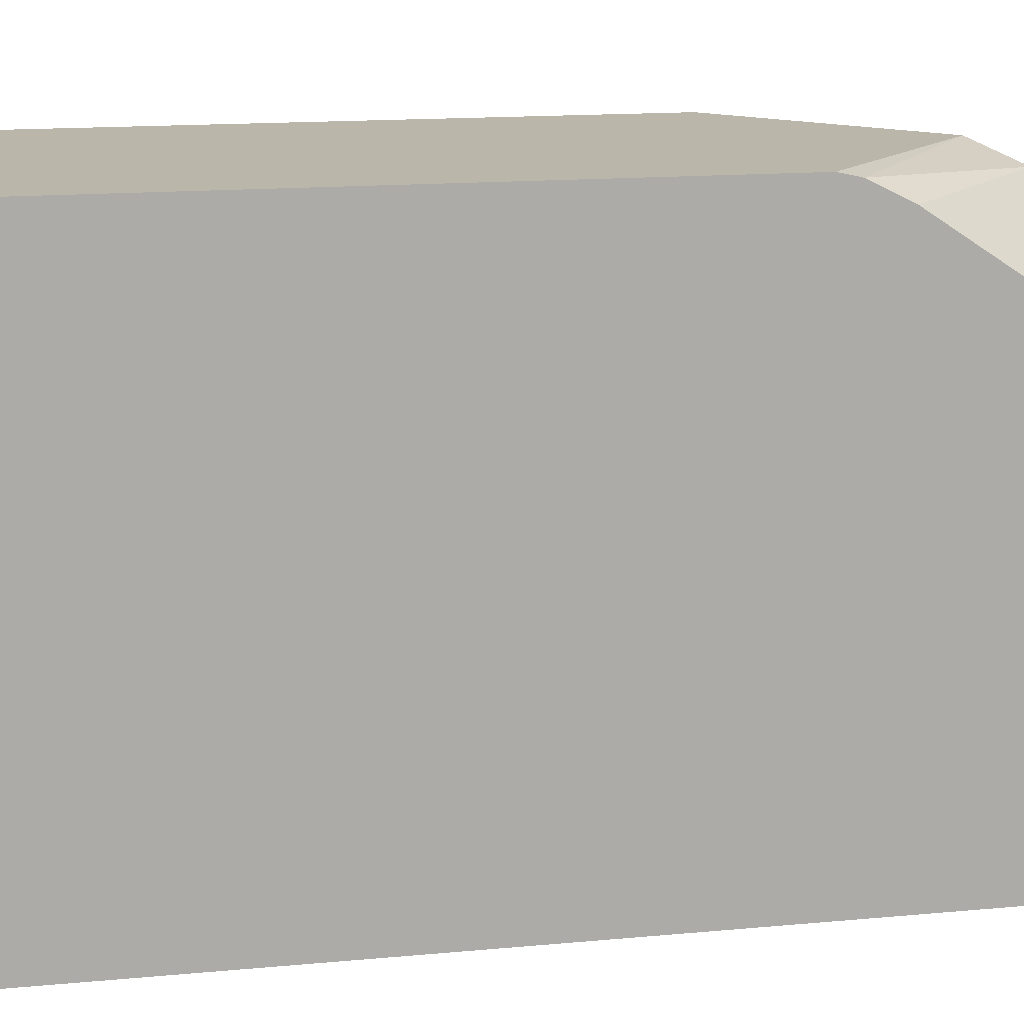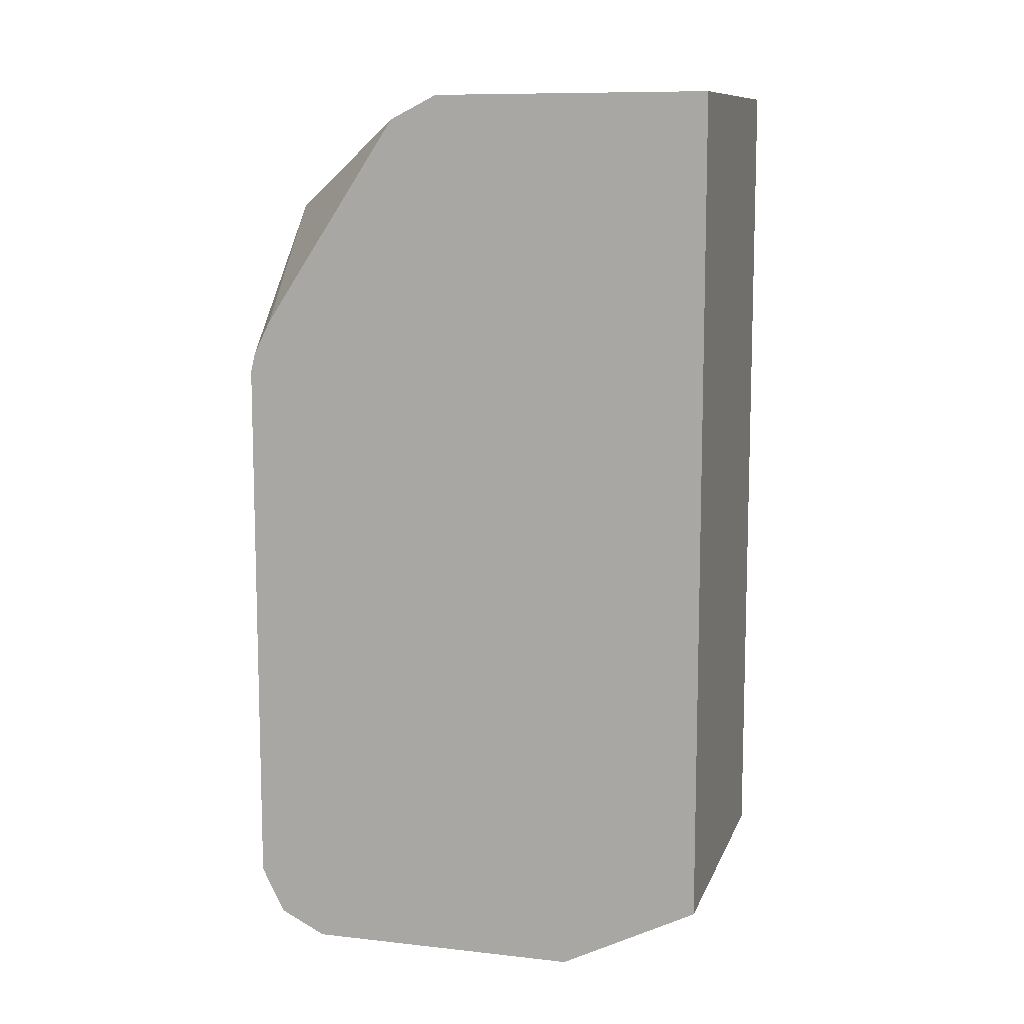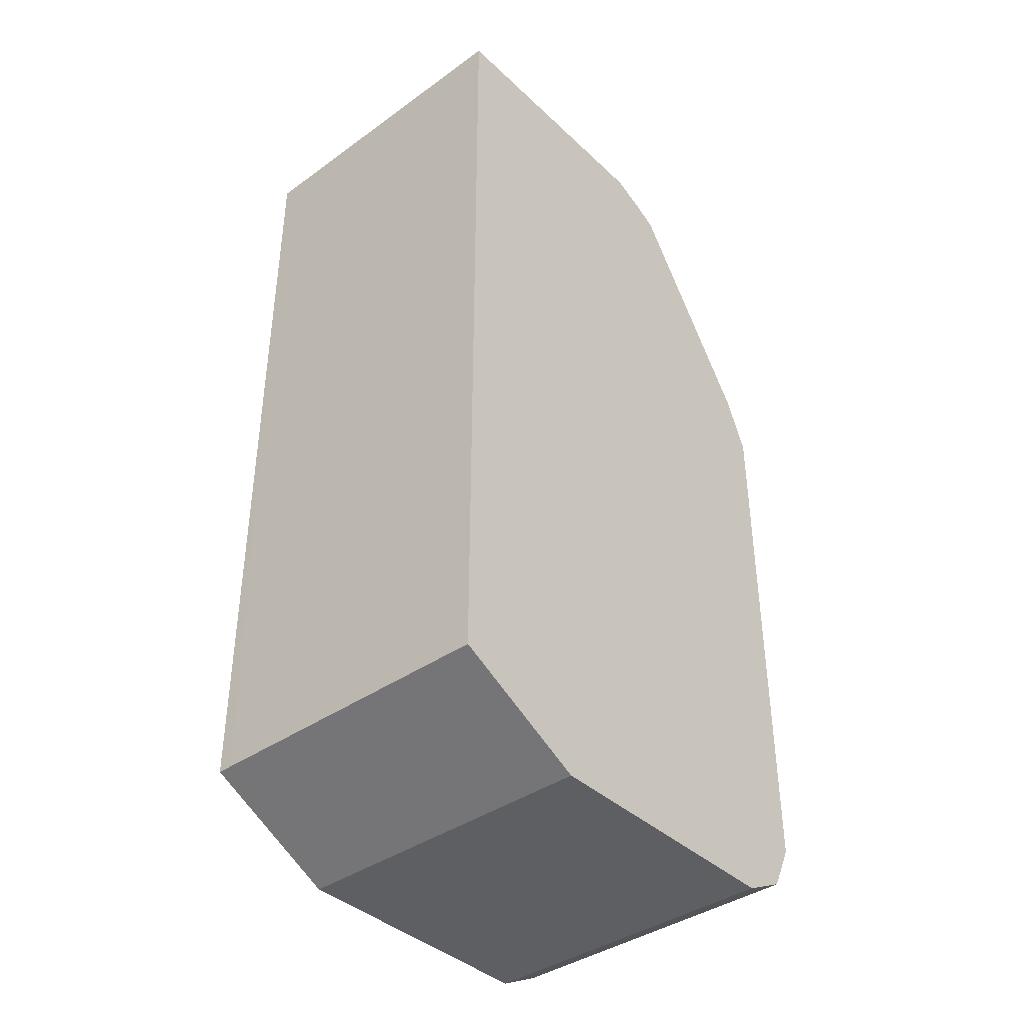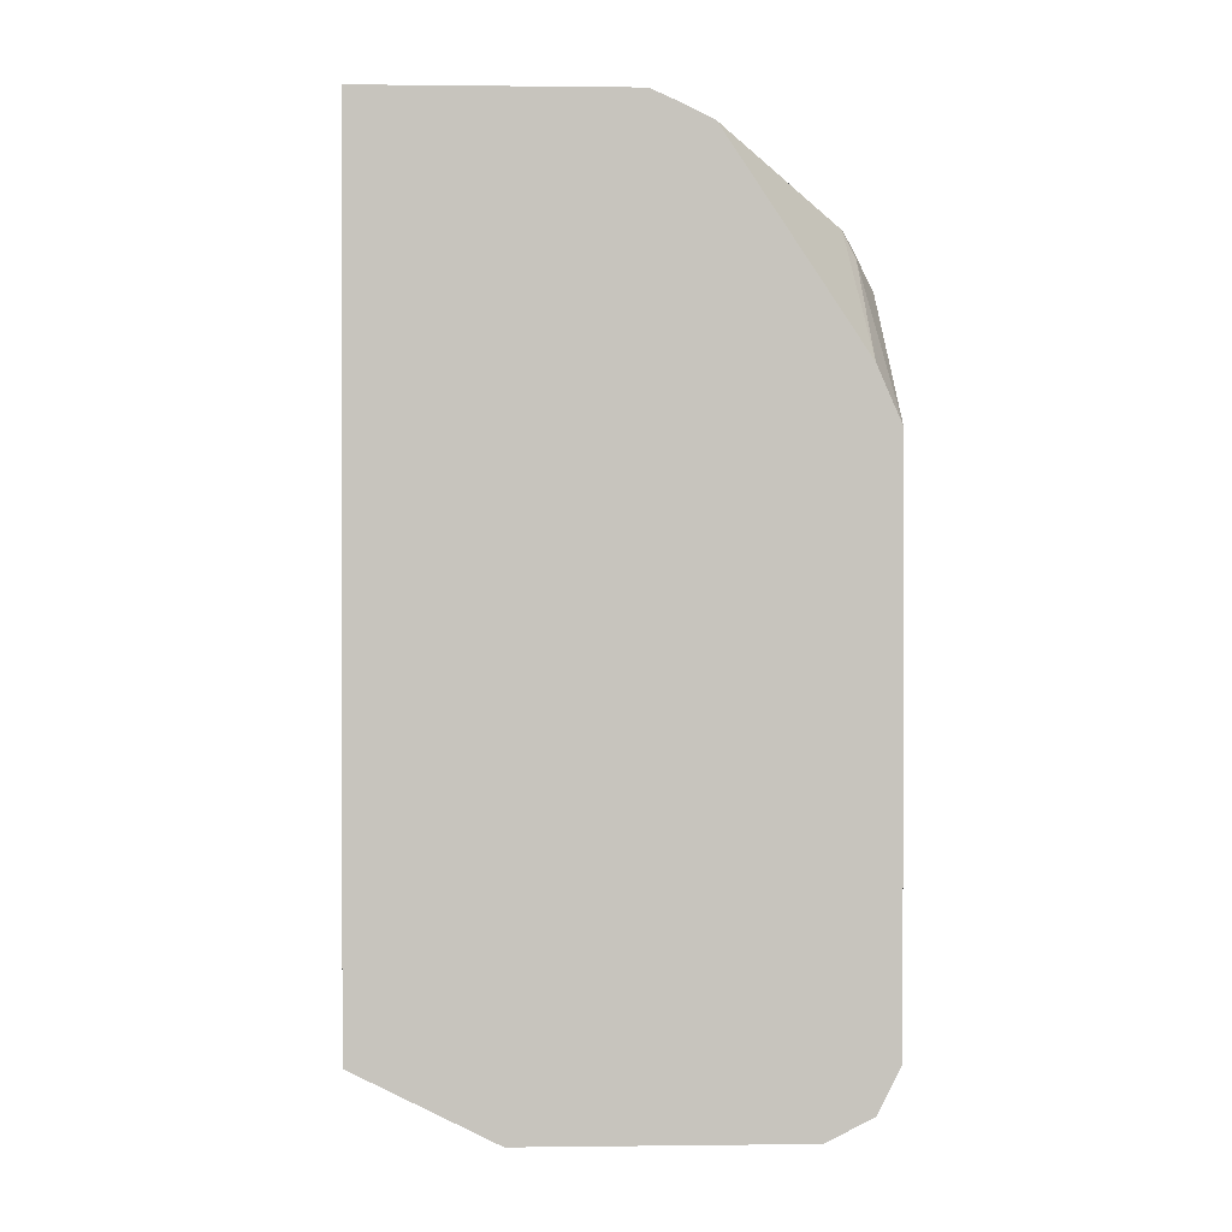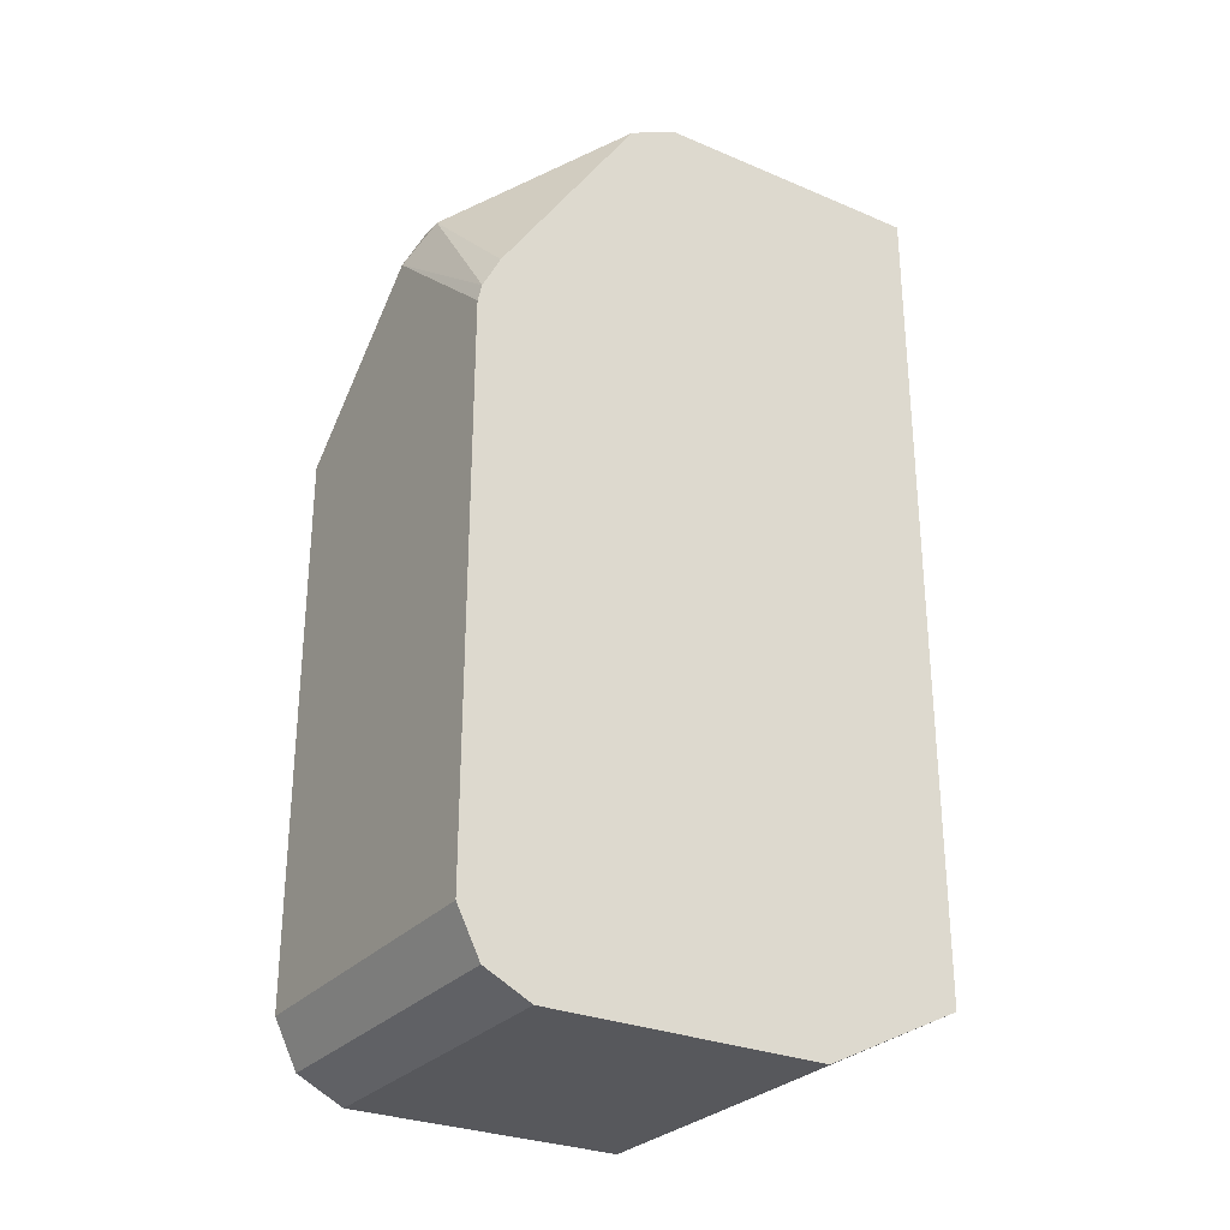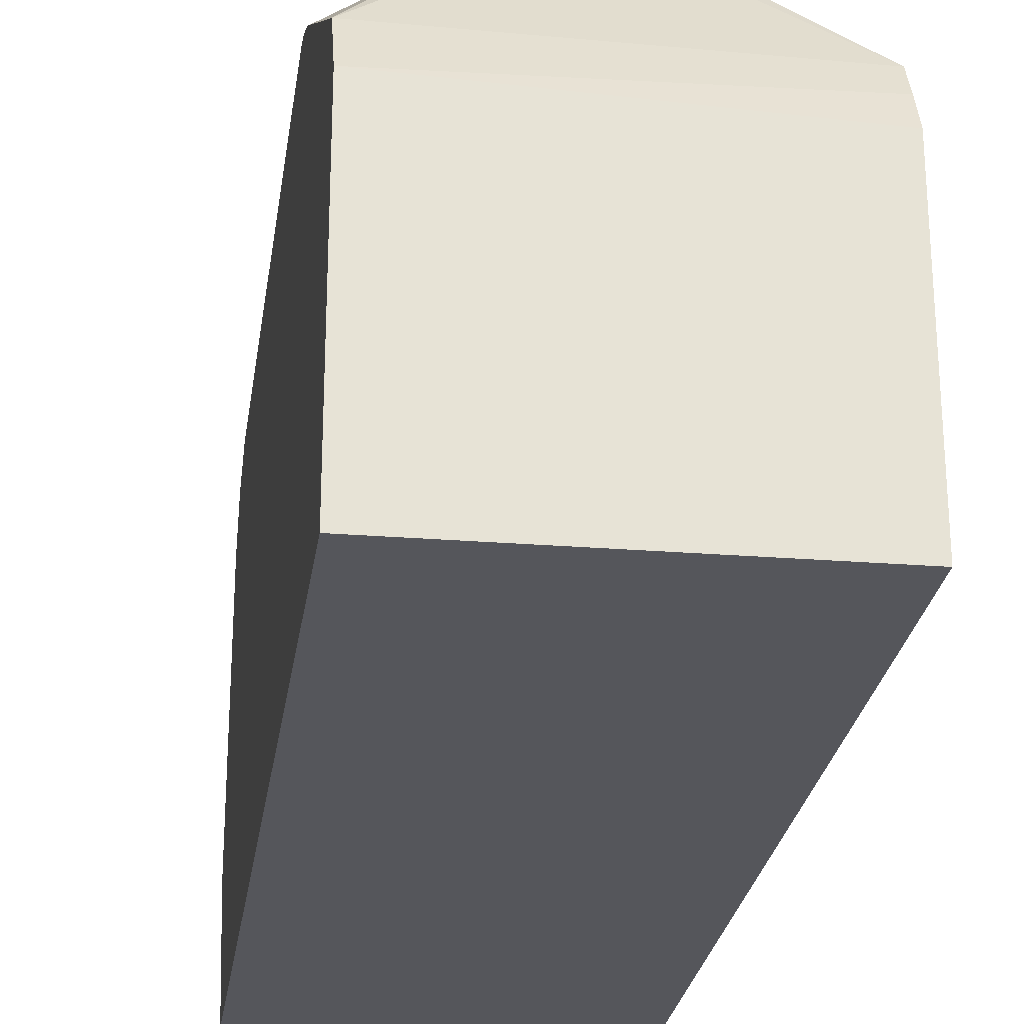
<metadata>
{"format":"obj","ext":"obj","renderer":"f3d","projection":"perspective","resolution":1024,"background":"white","views":[{"elev":13.8,"azim":-102.3,"up":"+Y"},{"elev":9.9,"azim":-74.2,"up":"+Z"},{"elev":-39.6,"azim":41.1,"up":"+Z"},{"elev":0.6,"azim":87.5,"up":"+Z"},{"elev":-28.6,"azim":-122.3,"up":"+Z"},{"elev":-26.2,"azim":-8.1,"up":"+Y"}]}
</metadata>
<code>
v 0.07272 0.2121 -0.4847
v 0.07272 0.2019 -0.5049
v -0.0677 0.2121 -0.4847
v 0.07272 0.2121 -0.2424
v 0.07272 0.1939 -0.5089
v -0.0677 0.2019 -0.5049
v -0.0677 0.2121 -0.2424
v 9.84e-06 0.2121 -0.1818
v 0.02019 0.2019 -0.1717
v 0.07272 0.2014 -0.2181
v 0.07272 0.1817 -0.515
v -0.0677 0.1817 -0.515
v -0.0677 0.2103 -0.2344
v -0.01514 0.2045 -0.1666
v 9.84e-06 0.2019 -0.1616
v 0.01514 0.1969 -0.1591
v 0.07272 0.1408 -0.1272
v 0.07272 0.0606 -0.515
v -0.0677 0.0606 -0.515
v -0.0677 0.2025 -0.2189
v -0.0677 0.1419 -0.128
v 0.07272 0.1288 -0.1212
v 0.07272 -0.0001596 -0.4847
v -0.06074 -0.0001596 -0.4847
v -0.0677 -0.0001181 -0.4847
v -0.0677 0.1212 -0.1177
v 0.07272 0.1151 -0.1151
v 0.07272 -0.0001596 -0.1151
v -0.0677 -0.0001596 -0.2065
v -0.0677 -0.0001596 -0.1177
f 14 20 21
f 13 20 14
f 11 19 12
f 11 18 19
f 10 16 17
f 8 13 14
f 8 16 9
f 8 15 16
f 8 14 15
f 14 21 15
f 7 13 8
f 9 16 10
f 15 21 17
f 21 26 22
f 17 21 22
f 18 23 24
f 18 24 19
f 19 24 25
f 22 26 27
f 23 28 30
f 23 30 29
f 23 29 24
f 24 29 25
f 26 30 28
f 26 28 27
f 5 12 6
f 15 17 16
f 5 11 12
f 2 5 6
f 4 8 9
f 4 9 10
f 1 2 6
f 1 6 3
f 1 3 7
f 1 8 4
f 1 4 10
f 1 10 17
f 1 17 22
f 1 22 27
f 1 27 28
f 1 28 23
f 1 23 18
f 1 18 11
f 1 7 8
f 1 5 2
f 1 11 5
f 3 20 13
f 3 13 7
f 3 26 21
f 3 30 26
f 3 21 20
f 3 25 29
f 3 19 25
f 3 12 19
f 3 6 12
f 3 29 30

</code>
